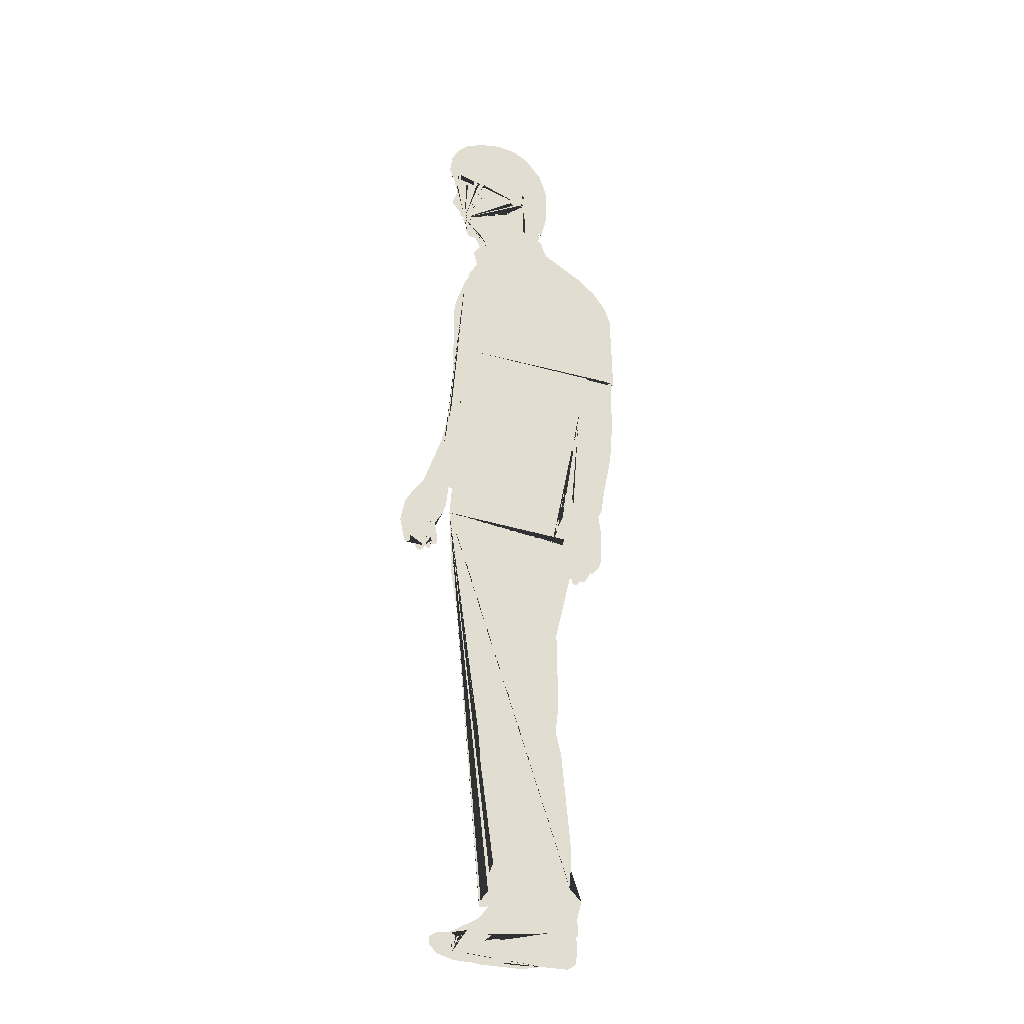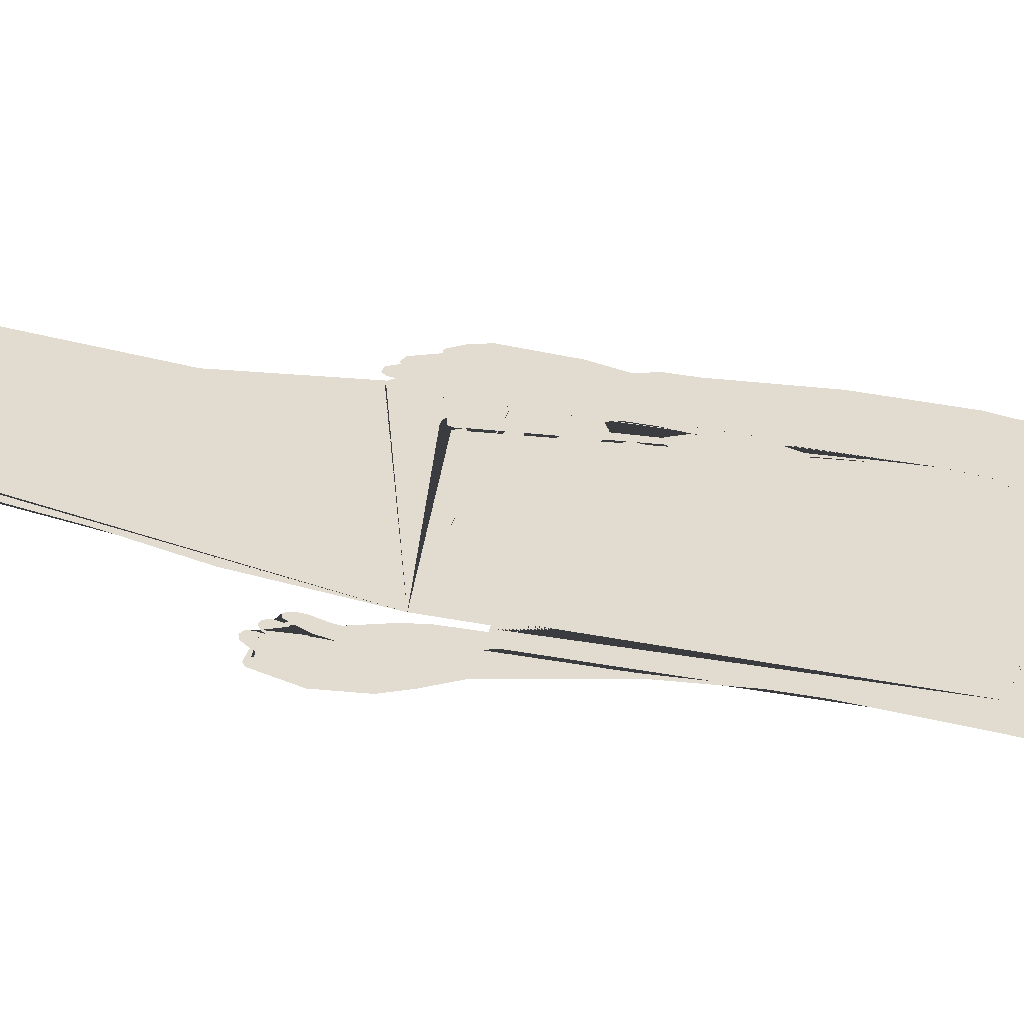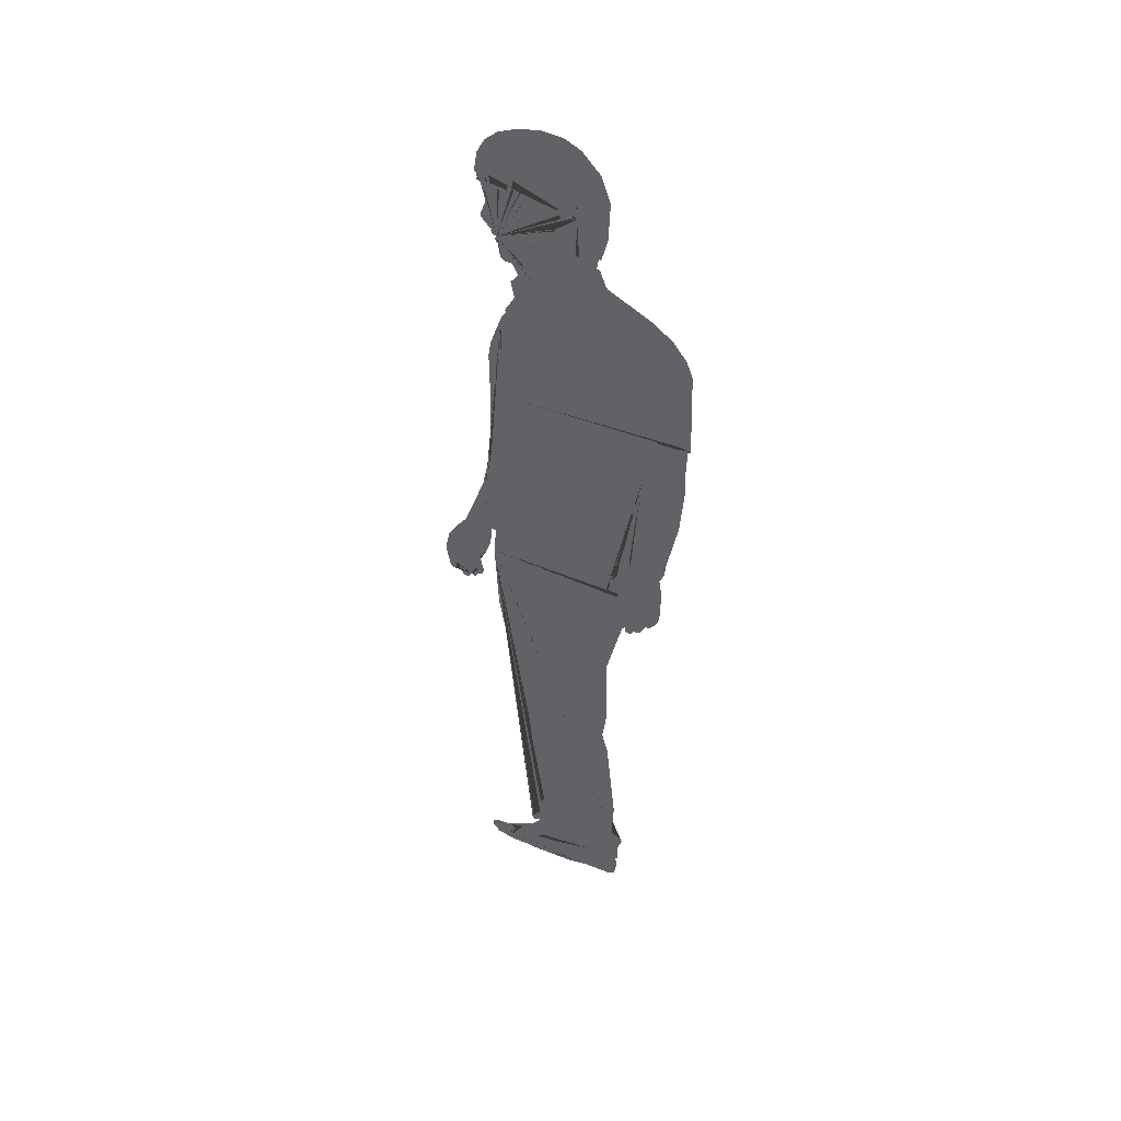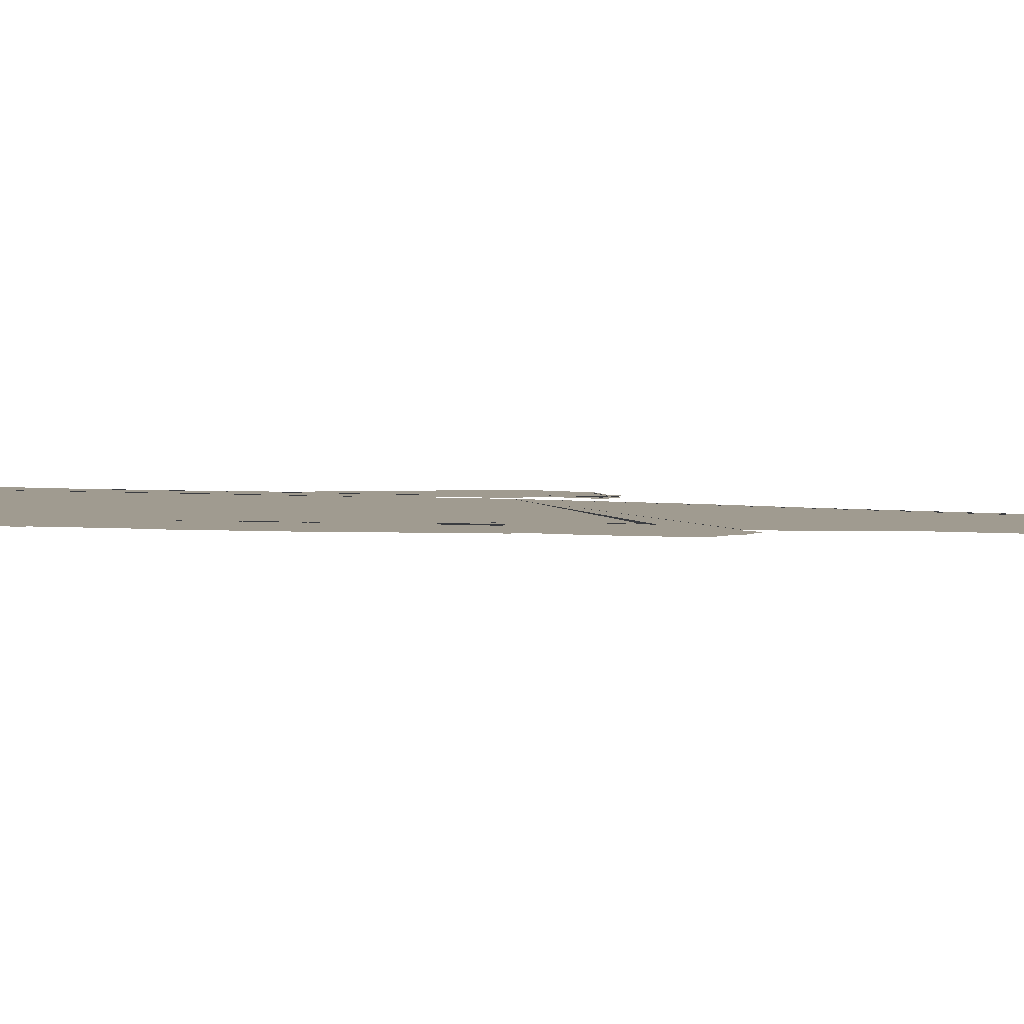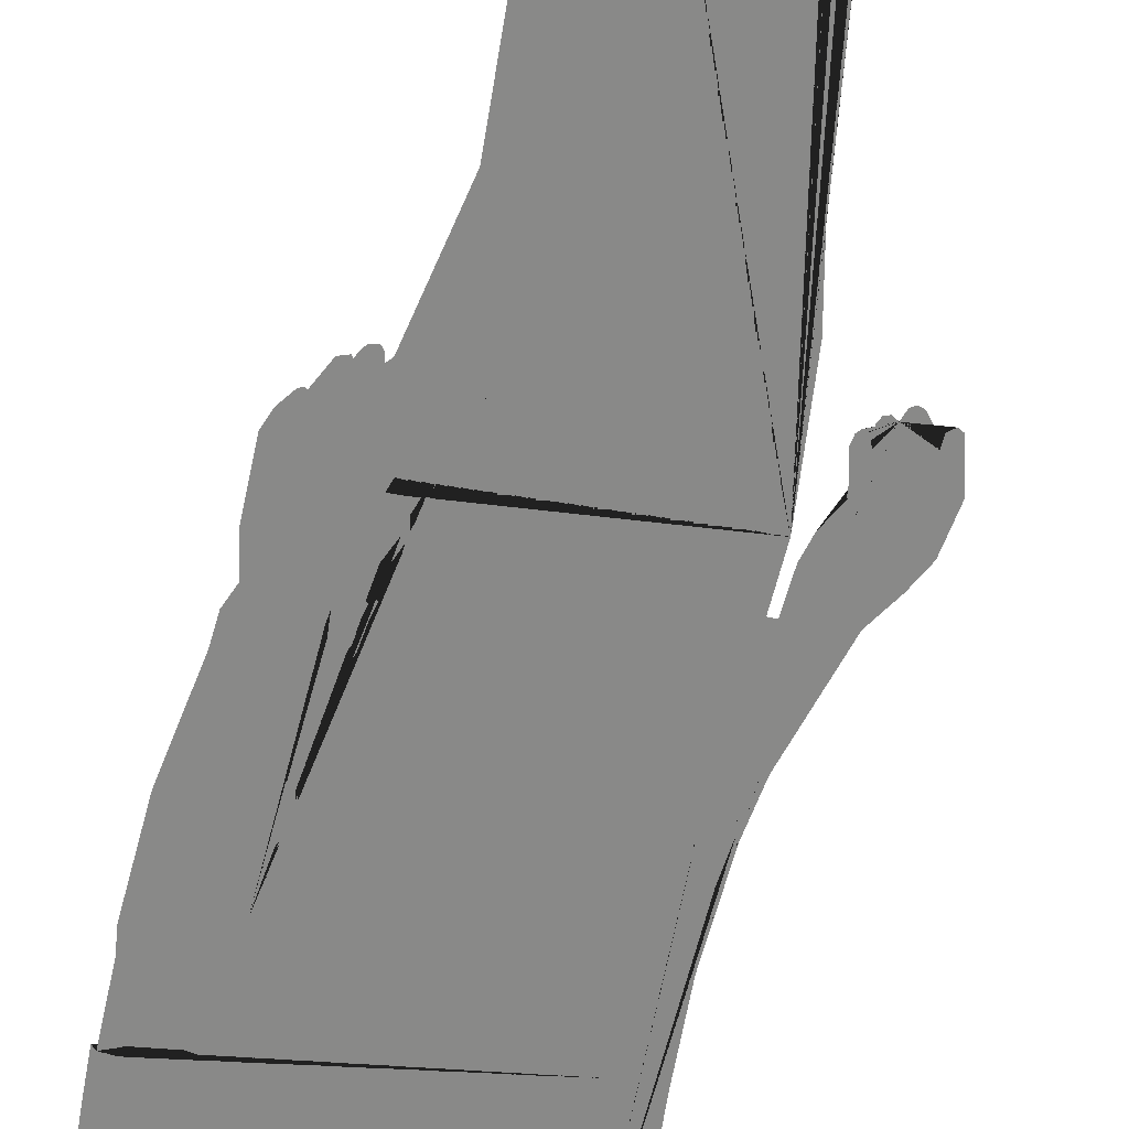
<metadata>
{"format":"obj","ext":"obj","renderer":"f3d","projection":"perspective","resolution":1024,"background":"white","views":[{"elev":-27.6,"azim":145.4,"up":"+Y"},{"elev":43.2,"azim":106.5,"up":"+Z"},{"elev":45.5,"azim":-165.0,"up":"+Y"},{"elev":-5.9,"azim":-102.7,"up":"+Z"},{"elev":-64.4,"azim":-10.0,"up":"+Z"}]}
</metadata>
<code>
g Mesh1 SangHair1 Sang1 Model
v 195.5 63.67 -590.1
v 195.3 64.25 -590.1
v 195.4 64.57 -590.1
v 195.6 64.83 -590.1
v 195.9 64.85 -590
v 195.5 64.07 -590.1
v 195.7 64.05 -590
v 195.8 63.73 -590
v 196 64.14 -590
v 196.3 64.23 -589.9
v 196.3 63.87 -590
v 196.5 63.96 -589.9
v 196.5 63.61 -589.9
v 196.7 63.69 -589.9
v 196.8 63.5 -589.9
v 196.8 62.89 -589.9
v 197.1 63.3 -589.8
v 196.9 62.44 -589.8
v 197.3 62.98 -589.8
v 197.2 62.65 -589.8
v 197.5 62.93 -589.7
v 197.2 62.28 -589.8
v 197.9 63.18 -589.7
v 198.4 63.87 -589.6
v 198.9 64.65 -589.5
v 198.8 64.22 -589.5
v 198.9 64.36 -589.5
v 199.1 64.76 -589.5
v 199.1 64.44 -589.5
v 198.9 64 -589.5
v 199.4 64.68 -589.4
v 199.6 65.25 -589.4
v 199.6 64.64 -589.4
v 199.8 64.89 -589.3
v 199.7 64.61 -589.3
v 200.2 65.3 -589.3
v 200.5 65.77 -589.2
v 200.6 65.54 -589.2
v 200.6 65 -589.2
v 200.4 64.58 -589.2
v 200.7 64.83 -589.2
v 201 65.32 -589.1
v 201 64.92 -589.1
v 201.2 65.14 -589.1
v 201.2 65.54 -589.1
v 201.4 65.11 -589.1
v 201.5 64.58 -589
v 201.6 64.66 -589
v 201.6 64.37 -589
v 201.8 64.62 -589
v 201.9 64.8 -589
v 202 64.67 -589
v 202 64.87 -589
v 202 65.28 -588.9
v 202.1 65.2 -588.9
v 202.1 65.55 -588.9
v 201.9 66.62 -589
v 201.4 67.62 -589.1
v 200.5 68.39 -589.2
v 199.4 68.89 -589.4
v 197.8 69.24 -589.7
v 196.4 69.14 -589.9
v 195.3 68.59 -590.1
v 194.3 67.52 -590.3
v 194 67.22 -590.3
v 193.4 65.44 -590.4
v 193.5 62.82 -590.4
v 194 61.17 -590.4
v 194 61.72 -590.3
v 194.2 60.53 -590.3
v 194.4 60.48 -590.3
v 194.5 60.86 -590.3
v 194.7 60.7 -590.2
v 194.8 60.87 -590.2
v 195.3 60.78 -590.1
v 195.6 60.85 -590.1
v 195.3 61.03 -590.1
v 195.5 61.28 -590.1
v 195.8 62.85 -590
v 195.7 63.1 -590.1
f 1 2 3 4 5 6 7 8 9 10 11 12 13 14 15 16 17 18 19 20 21 22 23 24 25 26 27 28 29 30 31 32 33 34 35 36 37 38 39 40 41 42 43 44 45 46 47 48 49 50 51 52 53 54 55 56 57 58 59 60 61 62 63 64 65 66 67 68 69 70 71 72 73 74 75 76 77 78 79 80
g Mesh2 SangShirt1 Sang1 Model
v 200.2 48.18 -589.3
v 199.9 50.44 -589.3
v 199.5 53.21 -589.4
v 198.6 55.85 -589.5
v 198.4 56.1 -589.6
v 198.2 56.29 -589.6
v 197.6 56.59 -589.7
v 196.7 57.14 -589.9
v 196.7 56.85 -589.9
v 196.1 55.88 -590
v 194.1 58.56 -590.3
v 193.4 59.24 -590.4
v 190.6 57.75 -590.9
v 189.2 56.7 -591.2
v 188.2 55.46 -591.3
v 187.8 54.31 -591.4
v 187.7 49.96 -591.4
v 187.6 48.13 -591.4
v 187.8 48.3 -591.4
v 188.9 48.56 -591.2
v 190.3 48.21 -591
v 191.6 47.5 -590.8
v 191.2 46.62 -590.8
v 190.8 45.83 -590.9
v 190.8 44.45 -590.9
v 191.1 42.92 -590.9
v 191.2 41.49 -590.8
v 191 39.76 -590.9
v 191.2 37.56 -590.8
v 191.4 36.25 -590.8
v 194.5 37.14 -590.3
v 196.1 37.05 -590
v 200.5 35.43 -589.2
v 201.5 35.53 -589
v 201.6 35.55 -589
v 201.1 36.59 -589.1
v 200.9 40.86 -589.1
v 200.9 41.94 -589.1
f 81 82 83 84 85 86 87 88 89 90 91 92 93 94 95 96 97 98 99 100 101 102 103 104 105 106 107 108 109 110 111 112 113 114 115 116 117 118
v 200.7 54.6 -589.2
v 200.2 55.35 -589.3
v 199.3 56.63 -589.4
v 201.8 35.56 -589
v 202.4 35.63 -588.9
v 202.5 35.6 -588.9
v 202.3 36.31 -588.9
v 201.6 42.77 -589
v 201.6 43.17 -589
v 201.6 48.35 -589
v 201.6 51.25 -589
v 201.4 52.42 -589.1
f 119 120 121 85 84 83 82 81 118 117 116 115 122 123 124 125 126 127 128 129 130
v 200.4 55.24 -589.2
v 199.7 56.59 -589.4
v 199.9 57.71 -589.3
f 121 120 131 132 133
v 198.9 58.78 -589.5
v 198.6 58.39 -589.5
v 198.4 56.7 -589.6
v 199 58.98 -589.5
f 134 135 136 86 85 121 133 137
v 197.6 57.56 -589.7
v 197.1 58.4 -589.8
f 138 139 88 87
v 194.4 60.48 -590.3
v 194 60.5 -590.3
v 193.6 59.41 -590.4
f 139 140 70 141 142 92 91 90 89 88
g Mesh3 SangPants1 Sang1 Model
v 201.6 33.44 -589
v 201.5 35.53 -589
v 200.5 35.43 -589.2
v 196.1 37.05 -590
v 194.5 37.14 -590.3
v 191.4 36.25 -590.8
v 191.8 35.7 -590.7
v 192.2 35.33 -590.7
v 192.7 34.24 -590.6
v 192.9 33.68 -590.5
v 193.1 32.94 -590.5
v 193.3 32.42 -590.5
v 193.5 31.94 -590.4
v 193.5 31.83 -590.4
v 193.4 31.72 -590.5
v 193.2 31.71 -590.5
v 193 31.79 -590.5
v 192.8 31.97 -590.6
v 192.4 32.49 -590.6
v 192.2 33.19 -590.7
v 192.1 33.22 -590.7
v 192 33.04 -590.7
v 192 31.55 -590.7
v 192.2 30.35 -590.7
v 192.1 29.89 -590.7
v 192 29.8 -590.7
v 191.8 29.83 -590.7
v 193 25.06 -590.5
v 192.9 19.34 -590.5
v 193.2 17.38 -590.5
v 192.7 15.75 -590.6
v 192 8.774 -590.7
v 192.2 5.89 -590.7
v 191.3 5.149 -590.8
v 191.7 3.879 -590.8
v 191.6 2.635 -590.8
v 191.8 2.635 -590.7
v 192.8 2.635 -590.6
v 193.9 2.635 -590.4
v 194.8 3.057 -590.2
v 195.9 3.561 -590
v 197.8 3.941 -589.7
v 197.9 3.804 -589.7
v 198 3.823 -589.7
v 198.3 4.011 -589.6
v 198.9 3.844 -589.5
v 199 4.011 -589.5
v 198.6 4.774 -589.5
v 198.1 5.323 -589.6
v 198.1 5.61 -589.6
v 198.4 6.063 -589.6
v 198 7.059 -589.7
v 198.4 7.474 -589.6
v 198.9 9.335 -589.5
v 199.3 13.78 -589.4
v 199 14.56 -589.5
v 199.2 16.65 -589.4
v 199.9 17.23 -589.3
v 200.5 23.03 -589.2
v 201.4 28.42 -589.1
f 143 144 145 146 147 148 149 150 151 152 153 154 155 156 157 158 159 160 161 162 163 164 165 166 167 168 169 170 171 172 173 174 175 176 177 178 179 180 181 182 183 184 185 186 187 188 189 190 191 192 193 194 195 196 197 198 199 200 201 202
g Mesh4 Sang1 Model
v 199.7 2.1 -589.4
v 200.5 1.703 -589.2
v 200.8 1.671 -589.2
v 201.1 1.763 -589.1
v 201 1.909 -589.1
v 200.6 2.041 -589.2
v 199.7 2.235 -589.3
v 199.1 2.466 -589.4
v 199.3 2.287 -589.4
f 203 204 205 206 207 208 209 210 211
v 195.9 3.561 -590
v 194.8 3.057 -590.2
v 196.2 2.051 -590
v 197.4 1.814 -589.8
v 198.3 2.085 -589.6
v 198.6 2.035 -589.5
v 198.7 1.752 -589.5
v 198.5 1.632 -589.6
v 196.2 1.349 -590
v 196.5 1.165 -589.9
v 197.2 0.2474 -589.8
v 198.2 0.3163 -589.6
v 200.1 0.683 -589.3
v 200.9 0.7778 -589.1
v 201 1.158 -589.1
v 200.7 1.576 -589.2
v 197.9 3.804 -589.7
v 197.8 3.941 -589.7
f 212 213 214 215 216 217 218 219 220 221 222 223 224 225 226 227 204 203 211 210 228 229
v 193.9 2.635 -590.4
v 192.8 2.635 -590.6
v 196 1.532 -590
f 230 231 232 220 219 218 217 216 215 214 213
v 191.9 2.635 -590.7
v 192.6 2.106 -590.6
v 194.1 1.447 -590.3
v 194.8 0.954 -590.2
v 195.3 0.3259 -590.1
v 195.9 0.1635 -590
f 220 232 231 233 234 235 236 237 238 222 221
v 191.8 2.635 -590.7
v 191.7 2.016 -590.7
v 191.7 1.498 -590.7
v 191.7 1.317 -590.7
v 192.2 0.9765 -590.7
v 193.8 0.6991 -590.4
f 234 233 239 240 241 242 243 244 237 236 235
v 194.4 0.2949 -590.3
v 195.8 0 -590
v 198.9 0 -589.5
v 199 0 -589.5
v 199.3 0.06604 -589.4
v 200.4 0.3068 -589.2
v 200.6 0.4074 -589.2
v 200.9 0.6974 -589.1
v 191.9 0.6585 -590.7
v 192.5 0.3017 -590.6
f 245 246 247 248 249 250 251 252 225 224 223 222 238 237 244 243 242 253 254
v 202 0.4375 -589
v 202.6 1.029 -588.9
v 201.9 0.6817 -589
v 200.8 0.1049 -589.2
f 255 256 257 251 250 249 258
v 202.6 1.503 -588.9
v 202 1.839 -589
v 201.1 1.923 -589.1
v 199.2 3 -589.4
v 198.4 3.588 -589.6
v 198.3 4.011 -589.6
v 198 3.823 -589.7
f 252 251 257 256 259 260 261 262 263 264 265 228 210 209 208 207 206 205 204 227 226 225
g Mesh5 Sang1 Model
v 190.8 44.45 -590.9
v 191.2 46.62 -590.8
v 190.3 48.21 -591
v 187.9 45.75 -591.4
v 187.8 44.84 -591.4
v 188.1 41.24 -591.4
v 188.8 37.51 -591.2
v 188.9 36.46 -591.2
v 189.3 35.76 -591.2
v 189.1 34.41 -591.2
v 189.1 31.94 -591.2
v 189.4 31.3 -591.1
v 189.8 30.8 -591.1
v 190 30.75 -591
v 190.1 30.82 -591
v 190.5 29.93 -590.9
v 190.9 29.85 -590.9
v 191 29.96 -590.9
v 191 29.77 -590.9
v 191.2 29.56 -590.8
v 191.5 29.54 -590.8
v 191.6 29.75 -590.8
v 191.7 30 -590.8
v 191.8 29.83 -590.7
v 192 29.8 -590.7
v 192.1 29.89 -590.7
v 192.2 30.35 -590.7
v 192 31.55 -590.7
v 192 33.04 -590.7
v 192.2 33.19 -590.7
v 192.8 31.97 -590.6
v 193 31.79 -590.5
v 193.2 31.71 -590.5
v 193.4 31.72 -590.5
v 193.5 31.83 -590.4
v 193.5 31.94 -590.4
v 193.3 32.42 -590.5
v 193.1 32.94 -590.5
v 192.9 33.68 -590.5
v 192.7 34.24 -590.6
v 192.2 35.33 -590.7
v 191.8 35.7 -590.7
v 191 39.76 -590.9
v 191.2 41.49 -590.8
v 191.1 42.92 -590.9
f 266 104 267 102 268 100 99 269 270 271 272 273 274 275 276 277 278 279 280 281 282 283 284 285 286 287 288 289 290 291 292 293 294 163 295 161 296 297 298 299 300 301 302 303 304 305 306 307 110 109 308 309 310
g Mesh6 Sang1 Model
v 203.6 30.3 -588.7
v 203.7 30.53 -588.7
v 203.7 30.42 -588.7
v 203.7 30.16 -588.7
v 203.7 29.94 -588.7
v 203.9 29.86 -588.6
v 204.1 29.95 -588.6
v 204.4 30.31 -588.5
v 204.7 30.93 -588.5
v 204.7 30.47 -588.5
v 205 30.32 -588.4
v 205.1 30.44 -588.4
v 205.5 32.1 -588.3
v 205.1 33.72 -588.4
v 204.6 34.62 -588.5
v 203.8 35.69 -588.6
v 202.3 39.64 -588.9
v 201.6 43.17 -589
v 201.6 42.77 -589
v 202.3 36.31 -588.9
v 202.5 35.6 -588.9
v 202.4 35.63 -588.9
v 201.8 35.56 -589
v 201.9 34.09 -589
v 202.2 33.25 -588.9
v 202.7 32.4 -588.8
v 202.7 31.86 -588.8
v 202.6 31.36 -588.8
v 202.5 31.03 -588.9
v 202.6 30.69 -588.8
v 202.7 30.57 -588.8
v 202.9 30.63 -588.8
v 203.3 31.51 -588.7
v 203.4 32.24 -588.7
v 203.4 32.01 -588.7
v 203.4 31.53 -588.7
v 203.2 31.01 -588.7
v 203.1 30.71 -588.8
v 203 30.42 -588.8
v 203.2 30.19 -588.8
v 203.4 30.15 -588.7
f 311 312 313 314 315 316 317 318 319 320 321 322 323 324 325 326 327 328 329 330 331 332 333 334 335 336 337 338 339 340 341 342 343 344 345 346 347 348 349 350 351
g Mesh7 Sang1 Model
v 200.8 60.88 -589.2
v 201 60.94 -589.1
v 201.2 61.18 -589.1
v 201.1 61.28 -589.1
v 201.1 61.57 -589.1
v 201.1 61.78 -589.1
v 201.3 61.77 -589.1
v 201.3 61.76 -589.1
v 201.6 61.85 -589
v 201.8 62.01 -589
v 201.8 62.32 -589
v 201.4 63.58 -589.1
v 201.4 63.88 -589.1
v 201.6 64.08 -589
v 201.7 64.16 -589
v 201.8 64.62 -589
v 201.6 64.37 -589
v 201.6 64.66 -589
v 201.5 64.58 -589
v 201.4 65.11 -589.1
v 201.2 65.54 -589.1
v 201.2 65.14 -589.1
v 201 64.92 -589.1
v 201 65.32 -589.1
v 200.7 64.83 -589.2
v 200.4 64.58 -589.2
v 200.6 65 -589.2
v 200.6 65.54 -589.2
v 200.5 65.77 -589.2
v 200.2 65.3 -589.3
v 199.7 64.61 -589.3
v 199.8 64.89 -589.3
v 199.6 64.64 -589.4
v 199.6 65.25 -589.4
v 199.4 64.68 -589.4
v 198.9 64 -589.5
v 199.1 64.44 -589.5
v 199.1 64.76 -589.5
v 198.9 64.36 -589.5
v 198.8 64.22 -589.5
v 198.9 64.65 -589.5
v 198.4 63.87 -589.6
v 197.9 63.18 -589.7
v 197.2 62.28 -589.8
v 197.5 62.93 -589.7
v 197.2 62.65 -589.8
v 197.3 62.98 -589.8
v 196.9 62.44 -589.8
v 197.1 63.3 -589.8
v 196.8 62.89 -589.9
v 196.8 63.5 -589.9
v 196.7 63.69 -589.9
v 196.5 63.61 -589.9
v 196.5 63.96 -589.9
v 196.3 63.87 -590
v 196.3 64.23 -589.9
v 196 64.14 -590
v 195.8 63.73 -590
v 195.7 64.05 -590
v 195.5 64.07 -590.1
v 195.9 64.85 -590
v 195.4 64.57 -590.1
v 195.3 64.25 -590.1
v 195.5 63.67 -590.1
v 195.7 63.1 -590.1
v 195.8 62.85 -590
v 195.6 60.85 -590.1
v 195.3 60.78 -590.1
v 194.8 60.87 -590.2
v 194.7 60.7 -590.2
v 194.5 60.86 -590.3
v 197.1 58.4 -589.8
v 197.6 57.56 -589.7
v 197.6 56.59 -589.7
v 198.2 56.29 -589.6
v 198.6 58.39 -589.5
v 198.9 58.78 -589.5
v 199.2 59.4 -589.4
v 199.6 59.3 -589.4
v 199.9 59.17 -589.3
v 200.2 59.17 -589.3
v 200.5 59.38 -589.2
v 200.6 59.65 -589.2
v 200.6 60.23 -589.2
v 200.8 60.41 -589.2
v 200.9 60.73 -589.1
f 352 353 354 355 356 357 358 359 360 361 362 363 364 365 366 367 368 369 370 371 372 373 374 375 376 377 378 379 380 381 382 383 384 385 386 387 388 389 390 391 392 393 394 395 396 397 398 399 400 401 402 403 404 405 406 407 408 409 410 411 412 4 413 414 415 416 417 78 77 418 419 420 421 422 140 423 424 425 426 136 427 428 137 429 430 431 432 433 434 435 436 437

</code>
